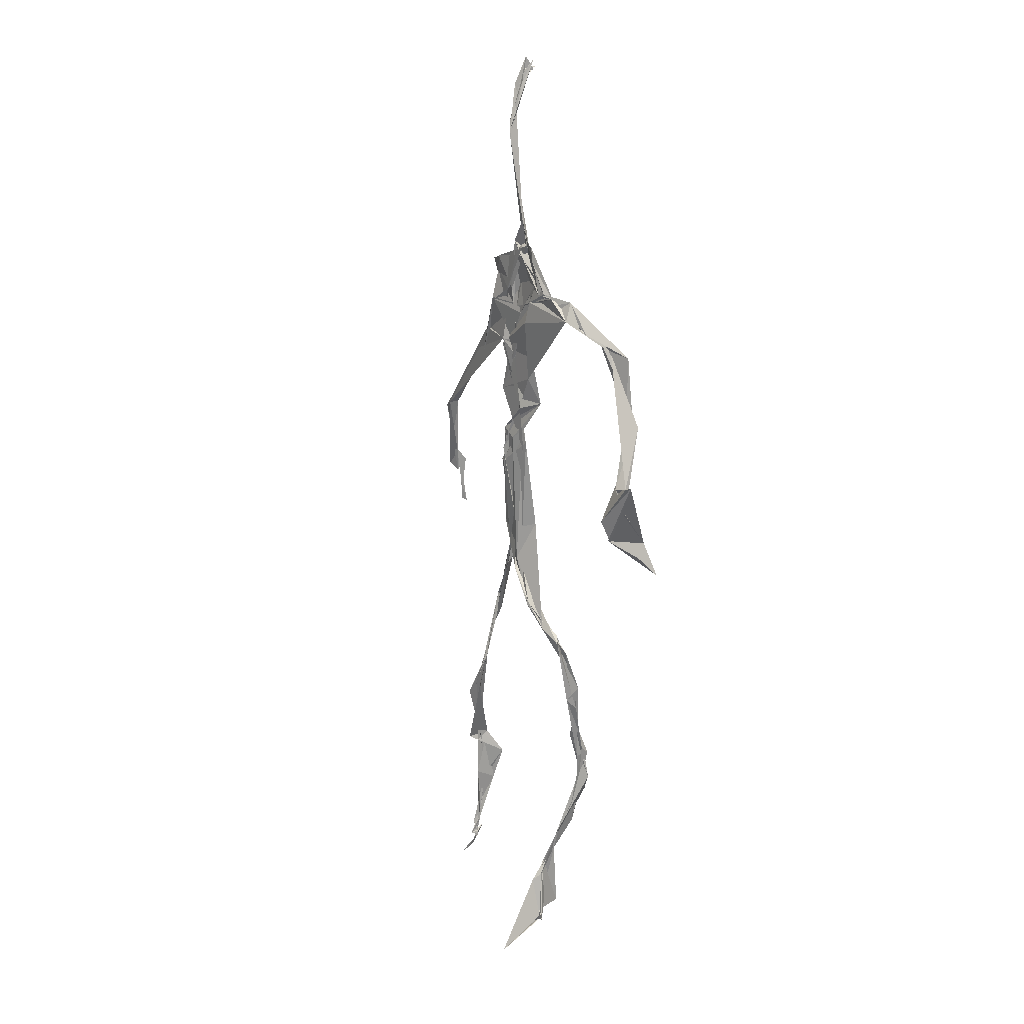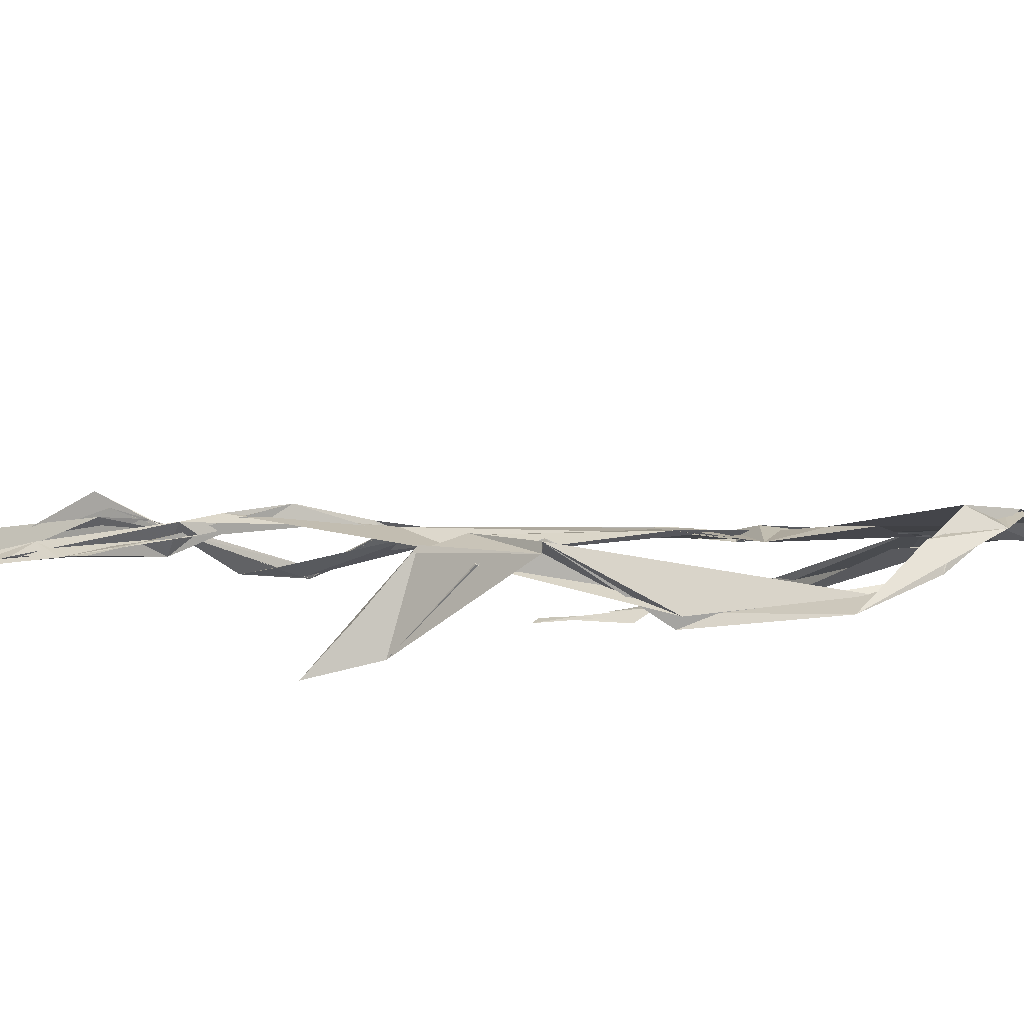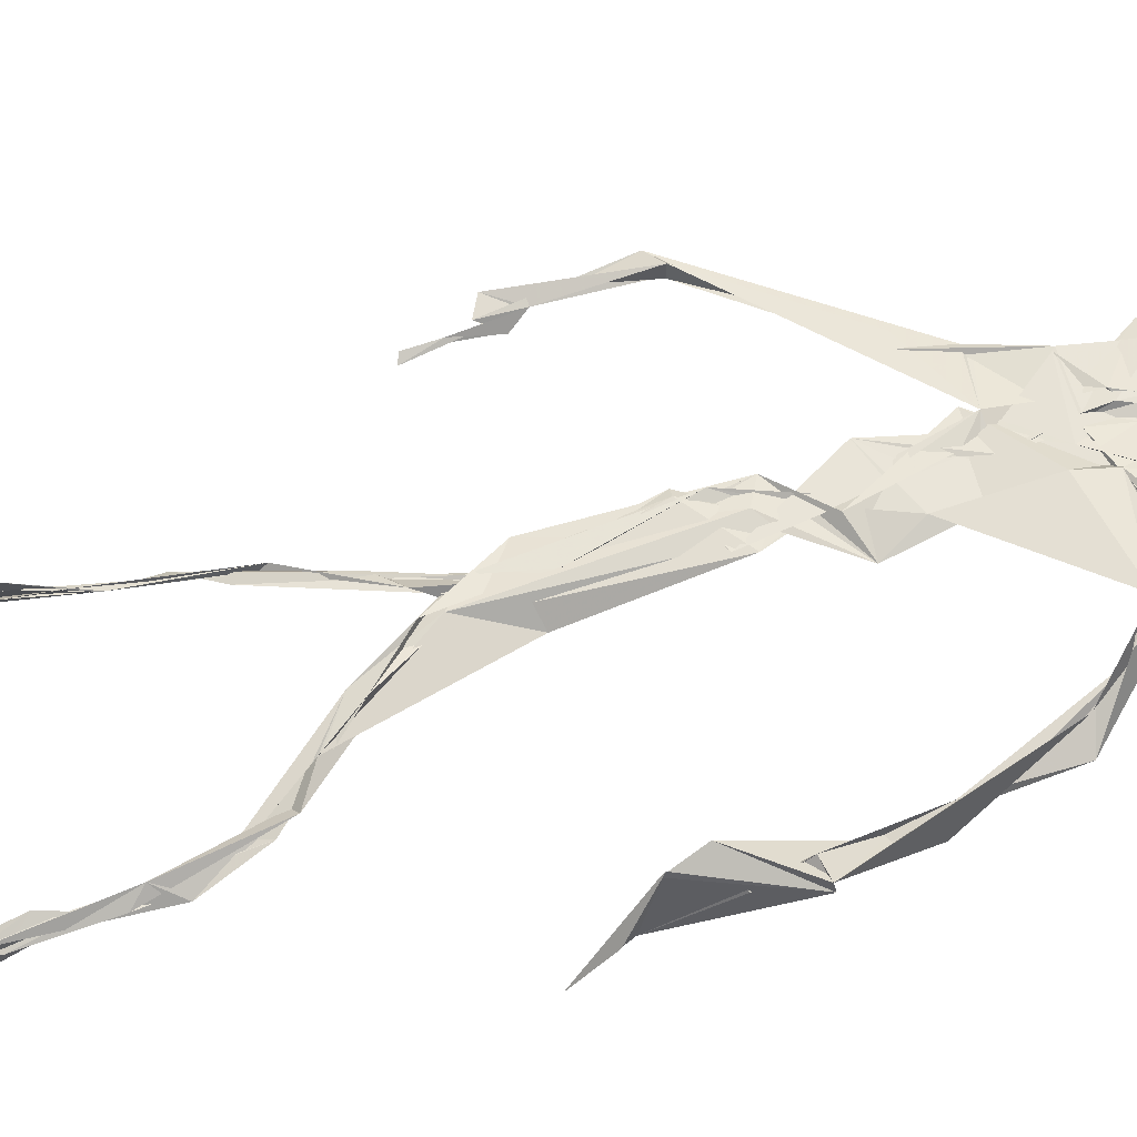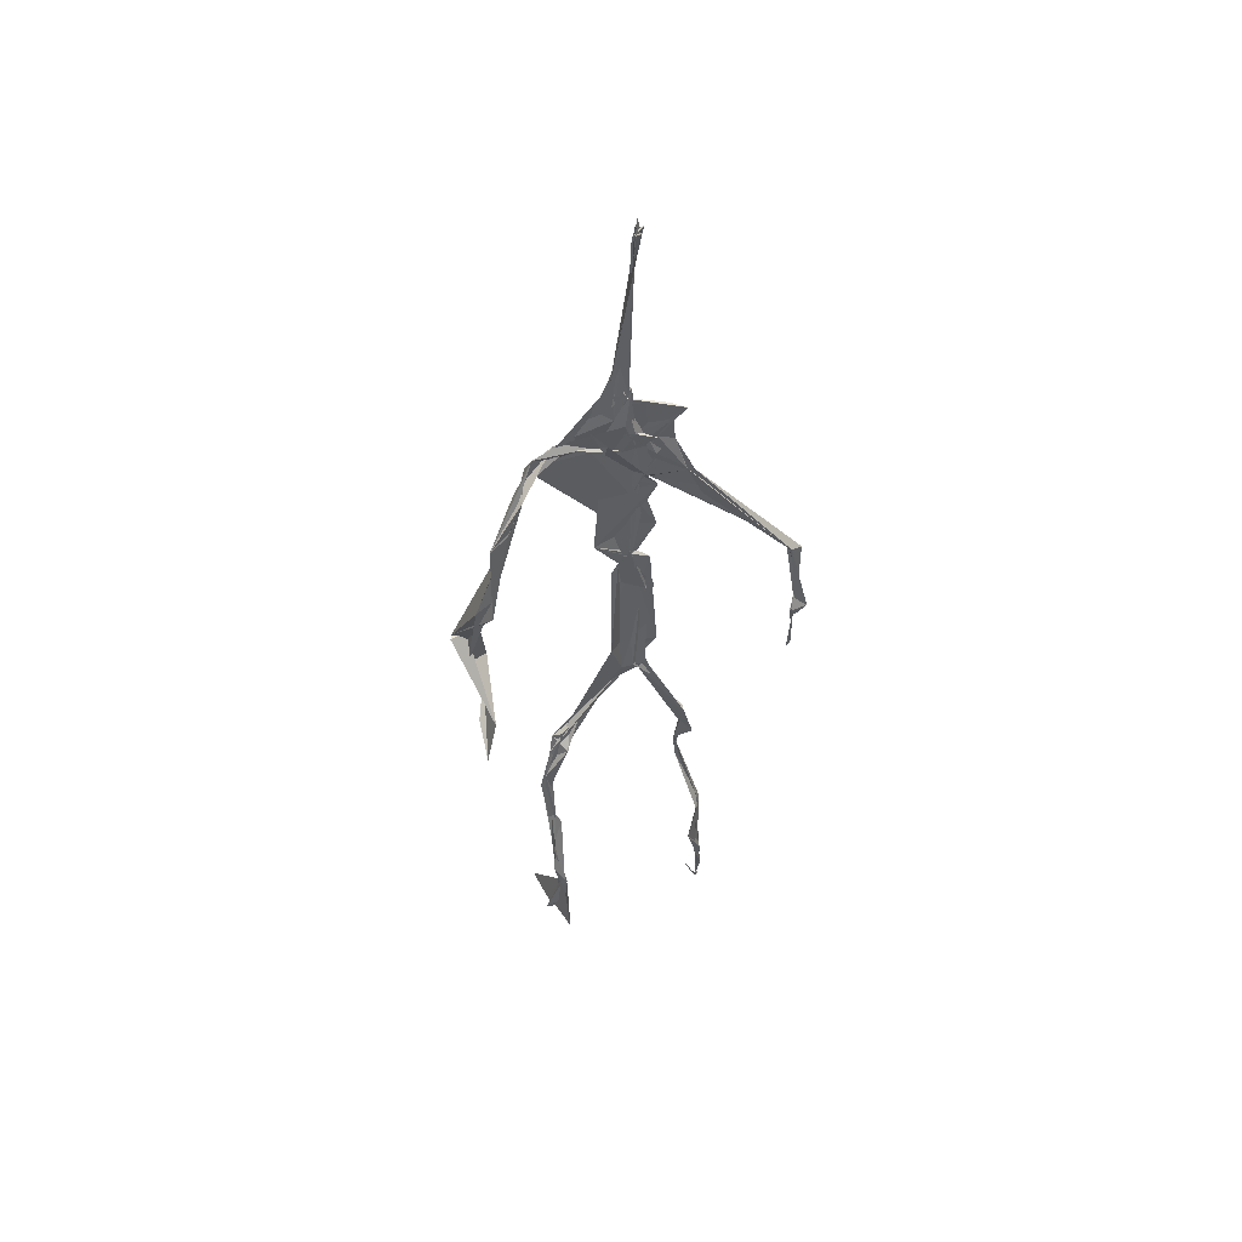
<metadata>
{"format":"obj","ext":"obj","renderer":"f3d","projection":"perspective","resolution":1024,"background":"white","views":[{"elev":18.8,"azim":49.5,"up":"+Y"},{"elev":-1.5,"azim":106.9,"up":"+Z"},{"elev":62.9,"azim":72.4,"up":"+Z"},{"elev":50.2,"azim":161.4,"up":"+Y"}]}
</metadata>
<code>
v 0.4377 0.2335 0.4746
v 0.5496 0.3621 0.4767
v 0.4754 0.5304 0.486
v 0.5096 0.728 0.4824
v 0.4619 0.6811 0.4858
v 0.379 0.4576 0.4512
v 0.57 0.2286 0.4592
v 0.5708 0.3053 0.4767
v 0.52 0.7224 0.4893
v 0.5193 0.3984 0.4927
v 0.4947 0.484 0.4881
v 0.4458 0.3529 0.4711
v 0.4933 0.8399 0.488
v 0.4925 0.698 0.4818
v 0.4744 0.4714 0.4814
v 0.5575 0.08794 0.5108
v 0.5928 0.649 0.4611
v 0.4557 0.7154 0.4785
v 0.4349 0.245 0.484
v 0.4929 0.4471 0.4859
v 0.5511 0.1579 0.4859
v 0.626 0.5105 0.4719
v 0.4367 0.2477 0.4845
v 0.4939 0.8796 0.4794
v 0.4893 0.873 0.4827
v 0.559 0.09854 0.5097
v 0.5788 0.6714 0.4685
v 0.4348 0.1855 0.4756
v 0.5539 0.1326 0.5048
v 0.4552 0.3264 0.4889
v 0.5133 0.6142 0.4875
v 0.501 0.5728 0.4833
v 0.5586 0.3702 0.4899
v 0.4975 0.5924 0.4849
v 0.494 0.6323 0.4859
v 0.5085 0.7166 0.4815
v 0.558 0.2734 0.4727
v 0.5064 0.5433 0.4869
v 0.3769 0.5608 0.4595
v 0.4318 0.1357 0.4812
v 0.4483 0.29 0.5057
v 0.5624 0.3601 0.4826
v 0.4979 0.7372 0.4808
v 0.5686 0.2607 0.4668
v 0.494 0.8351 0.4924
v 0.4645 0.7056 0.4814
v 0.4801 0.5425 0.4887
v 0.5239 0.5922 0.4815
v 0.4337 0.1372 0.4813
v 0.49 0.8795 0.4772
v 0.5313 0.6951 0.4916
v 0.558 0.08751 0.5098
v 0.5236 0.6852 0.4869
v 0.4923 0.5551 0.4879
v 0.5578 0.1972 0.4633
v 0.433 0.1223 0.4835
v 0.5617 0.2122 0.4562
v 0.433 0.1895 0.4834
v 0.4312 0.1266 0.4827
v 0.4544 0.6527 0.4812
v 0.4314 0.1097 0.4891
v 0.4938 0.4695 0.486
v 0.4336 0.2353 0.4812
v 0.4937 0.446 0.4809
v 0.4866 0.6523 0.484
v 0.4587 0.3728 0.4734
v 0.5635 0.08953 0.5117
v 0.4766 0.673 0.4828
v 0.4543 0.3879 0.4736
v 0.4903 0.8885 0.4743
v 0.4842 0.4474 0.4792
v 0.4548 0.3867 0.4692
v 0.4307 0.1461 0.4777
v 0.5666 0.6928 0.4852
v 0.5125 0.4736 0.4772
v 0.4842 0.6929 0.4867
v 0.4545 0.3834 0.4699
v 0.3779 0.5617 0.4699
v 0.3738 0.4989 0.4543
v 0.5551 0.08359 0.5201
v 0.5397 0.6967 0.4927
v 0.4307 0.1198 0.4825
v 0.3777 0.5012 0.4511
v 0.5178 0.6857 0.4901
v 0.5514 0.1364 0.5038
v 0.5652 0.2519 0.4696
v 0.479 0.5621 0.4859
v 0.4943 0.574 0.4823
v 0.4487 0.2129 0.464
v 0.435 0.1927 0.474
v 0.4889 0.6464 0.4854
v 0.4983 0.8853 0.4694
v 0.506 0.727 0.4865
v 0.3786 0.5612 0.4604
v 0.5492 0.6941 0.4926
v 0.4862 0.4307 0.488
v 0.5036 0.5853 0.4884
v 0.4751 0.6877 0.4846
v 0.4354 0.1077 0.5069
v 0.4966 0.8756 0.4804
v 0.486 0.5222 0.487
v 0.4418 0.6237 0.4803
v 0.5627 0.2843 0.4733
v 0.4987 0.6473 0.4874
v 0.4317 0.1155 0.4851
v 0.4314 0.1191 0.4859
v 0.4965 0.6788 0.4864
v 0.5057 0.7327 0.4889
v 0.4912 0.8798 0.477
v 0.4949 0.8962 0.4751
v 0.4827 0.529 0.4845
v 0.4636 0.6794 0.4859
v 0.6078 0.6456 0.4541
v 0.5508 0.09527 0.4817
v 0.4959 0.5773 0.4831
v 0.4916 0.566 0.4851
v 0.5684 0.3365 0.477
v 0.5581 0.09808 0.5107
v 0.5608 0.1781 0.4888
v 0.4936 0.7375 0.4866
v 0.3668 0.5556 0.4647
v 0.5825 0.6661 0.4811
v 0.4334 0.1762 0.4729
v 0.4294 0.2292 0.4904
v 0.4984 0.8933 0.4697
v 0.4937 0.8276 0.4917
v 0.4553 0.329 0.4881
v 0.5006 0.7385 0.4811
v 0.4858 0.4509 0.4854
v 0.5485 0.07874 0.5321
v 0.5002 0.4297 0.4914
v 0.4946 0.8848 0.4756
v 0.5517 0.3757 0.4849
v 0.5278 0.7076 0.49
v 0.5526 0.6888 0.4906
v 0.4509 0.2928 0.4949
v 0.5645 0.2048 0.4753
v 0.5138 0.6666 0.4919
v 0.6159 0.4732 0.4377
v 0.3614 0.494 0.4572
v 0.4998 0.7074 0.4822
v 0.623 0.5354 0.4814
v 0.5259 0.4048 0.4975
v 0.5495 0.1221 0.4939
v 0.6364 0.5382 0.4756
v 0.433 0.1362 0.4817
v 0.4307 0.1496 0.481
v 0.5496 0.1272 0.5112
v 0.6248 0.4648 0.4528
v 0.562 0.07468 0.5584
v 0.4331 0.108 0.4963
v 0.6345 0.5376 0.4801
v 0.6074 0.5937 0.4547
v 0.6128 0.4844 0.4795
v 0.5107 0.735 0.4876
v 0.4748 0.5986 0.4848
v 0.3734 0.5102 0.4578
v 0.4914 0.6827 0.4837
v 0.4795 0.6459 0.4883
v 0.4943 0.8858 0.4755
v 0.3785 0.5001 0.4512
v 0.4403 0.182 0.4689
v 0.4295 0.1337 0.4858
v 0.57 0.6773 0.4937
v 0.4504 0.2975 0.4987
v 0.3745 0.4592 0.4534
v 0.4901 0.6938 0.4869
v 0.4303 0.1207 0.49
v 0.4533 0.3159 0.4938
v 0.4798 0.5301 0.4885
v 0.4676 0.7196 0.4832
v 0.5688 0.2544 0.4597
v 0.5642 0.3135 0.4826
v 0.559 0.1745 0.4896
v 0.4912 0.8427 0.4899
v 0.4741 0.6398 0.4843
v 0.5415 0.3817 0.4936
v 0.5502 0.144 0.4988
v 0.5039 0.5635 0.4854
v 0.3744 0.4771 0.4542
v 0.6082 0.5022 0.4838
v 0.6257 0.4433 0.4302
v 0.3714 0.4885 0.456
v 0.4326 0.1277 0.4774
v 0.5595 0.09239 0.5112
v 0.5174 0.7341 0.4877
v 0.5732 0.3269 0.4763
v 0.6131 0.4821 0.4767
v 0.5509 0.137 0.4965
v 0.4824 0.6778 0.4849
v 0.5599 0.183 0.4702
v 0.6101 0.5805 0.4486
v 0.4993 0.4397 0.4888
v 0.6211 0.5857 0.4534
v 0.5092 0.5529 0.4865
v 0.4322 0.1196 0.4845
v 0.494 0.8802 0.4788
v 0.5128 0.6923 0.4816
v 0.4713 0.4199 0.4796
v 0.4985 0.8872 0.4682
v 0.5012 0.4408 0.4849
v 0.4333 0.1151 0.4852
v 0.4984 0.8834 0.4718
v 0.4481 0.65 0.4809
v 0.5029 0.6736 0.4876
v 0.5675 0.2491 0.4617
v 0.5062 0.7577 0.4884
v 0.4908 0.6806 0.4862
v 0.4978 0.7288 0.4878
v 0.5595 0.09333 0.509
v 0.5627 0.09404 0.5052
v 0.5516 0.08026 0.5315
v 0.6122 0.4878 0.4629
v 0.6178 0.5148 0.4858
v 0.6239 0.5738 0.4841
v 0.5562 0.08907 0.5164
v 0.5472 0.07989 0.5341
v 0.5647 0.0968 0.498
v 0.5433 0.07748 0.5383
v 0.5528 0.07705 0.5415
v 0.5549 0.0899 0.5166
v 0.6141 0.5012 0.467
v 0.607 0.5019 0.4761
v 0.6205 0.5265 0.484
v 0.6169 0.5277 0.4788
v 0.6302 0.5745 0.4673
v 0.6267 0.5722 0.4837
v 0.6141 0.5262 0.4777
v 0.555 0.08368 0.52
v 0.5638 0.1003 0.4985
v 0.5499 0.08099 0.5251
v 0.6327 0.5642 0.4692
v 0.6072 0.5988 0.4603
f 23 165 30
f 135 74 122
f 174 29 55
f 6 166 180
f 97 87 48
f 108 43 155
f 32 116 195
f 151 61 184
f 128 51 120
f 27 95 122
f 119 144 21
f 133 187 173
f 49 196 73
f 156 53 31
f 101 88 47
f 48 176 97
f 31 48 116
f 112 205 14
f 1 19 58
f 97 91 88
f 153 22 194
f 59 61 40
f 64 129 199
f 69 169 136
f 128 120 207
f 17 194 152
f 17 113 74
f 190 159 68
f 90 23 28
f 180 166 83
f 81 84 74
f 80 148 150
f 179 75 195
f 160 109 203
f 11 129 47
f 127 136 124
f 107 95 53
f 99 151 105
f 191 172 55
f 25 207 45
f 149 182 154
f 35 115 159
f 94 78 60
f 118 52 26
f 68 159 91
f 22 142 139
f 14 205 134
f 38 32 3
f 53 156 107
f 100 160 70
f 208 46 167
f 201 170 195
f 110 126 25
f 173 8 33
f 39 121 183
f 85 67 178
f 39 183 140
f 3 170 62
f 39 204 121
f 131 10 15
f 117 8 103
f 142 22 153
f 181 188 145
f 169 165 19
f 140 161 157
f 155 13 45
f 99 105 61
f 195 116 179
f 57 178 119
f 177 193 33
f 83 79 161
f 160 203 70
f 97 88 87
f 118 67 16
f 171 93 167
f 12 77 30
f 178 67 144
f 62 71 131
f 62 20 3
f 166 79 83
f 208 104 65
f 39 94 204
f 207 120 4
f 21 7 119
f 171 46 18
f 47 88 34
f 94 140 78
f 44 57 37
f 147 90 40
f 121 159 78
f 93 4 120
f 134 84 36
f 43 175 13
f 119 7 57
f 11 66 129
f 55 29 148
f 189 21 114
f 12 30 72
f 125 50 132
f 20 66 11
f 54 48 87
f 89 124 1
f 155 45 4
f 195 75 201
f 109 92 197
f 137 85 57
f 105 151 196
f 120 158 167
f 155 43 13
f 44 8 173
f 145 152 181
f 205 176 198
f 26 114 118
f 154 182 139
f 66 77 12
f 187 10 42
f 203 197 70
f 26 185 29
f 96 69 77
f 186 128 9
f 70 200 24
f 1 124 136
f 175 100 70
f 152 192 17
f 80 16 85
f 200 50 24
f 56 184 61
f 161 79 180
f 89 1 162
f 37 57 7
f 81 135 9
f 131 42 10
f 47 129 101
f 80 85 148
f 46 5 98
f 49 73 58
f 8 37 103
f 46 98 18
f 201 177 143
f 202 59 163
f 163 59 40
f 69 96 72
f 78 140 157
f 17 74 164
f 162 146 123
f 185 150 148
f 181 152 194
f 197 200 70
f 169 72 165
f 158 107 104
f 111 3 11
f 187 42 86
f 68 76 190
f 53 164 31
f 69 136 127
f 152 145 142
f 23 63 28
f 163 40 28
f 29 174 189
f 116 32 31
f 190 98 60
f 98 76 18
f 24 125 13
f 25 92 110
f 58 162 1
f 49 58 147
f 66 20 77
f 197 203 109
f 166 6 79
f 142 145 139
f 43 36 126
f 132 50 92
f 74 113 122
f 204 65 159
f 83 183 157
f 175 43 126
f 4 45 207
f 65 204 5
f 141 158 120
f 10 187 133
f 159 88 91
f 174 21 189
f 108 18 76
f 209 76 14
f 94 102 204
f 106 82 202
f 193 10 33
f 105 147 40
f 194 22 181
f 200 197 50
f 3 32 170
f 196 147 105
f 62 15 87
f 147 58 90
f 83 157 180
f 68 91 112
f 160 100 126
f 180 79 6
f 89 162 123
f 137 57 44
f 101 62 87
f 75 179 193
f 155 93 171
f 36 84 81
f 134 209 14
f 199 12 72
f 41 63 23
f 109 160 110
f 82 146 168
f 192 142 153
f 114 144 118
f 46 171 167
f 16 150 52
f 61 151 99
f 38 111 115
f 135 81 74
f 121 204 159
f 73 146 162
f 55 172 86
f 136 169 19
f 73 162 58
f 45 132 25
f 164 27 17
f 112 91 205
f 35 104 156
f 77 62 96
f 170 32 195
f 176 205 91
f 201 71 170
f 117 2 8
f 51 128 186
f 13 175 24
f 16 67 85
f 143 131 71
f 28 40 90
f 29 189 26
f 32 38 156
f 59 56 61
f 138 31 164
f 159 190 60
f 133 173 33
f 167 158 208
f 186 9 135
f 62 101 64
f 152 142 192
f 164 74 84
f 103 86 42
f 121 78 157
f 132 92 25
f 23 30 41
f 13 125 45
f 4 93 155
f 188 181 139
f 169 69 72
f 202 163 106
f 62 170 71
f 89 28 63
f 202 56 59
f 107 141 95
f 189 114 26
f 137 44 191
f 7 21 174
f 46 208 5
f 104 107 156
f 139 182 188
f 64 101 129
f 207 36 9
f 154 145 188
f 43 209 36
f 146 82 106
f 157 183 121
f 123 28 89
f 172 44 173
f 151 184 196
f 63 124 89
f 24 175 70
f 106 163 123
f 54 193 179
f 122 113 27
f 165 72 30
f 138 176 48
f 168 146 73
f 95 51 122
f 35 159 65
f 138 84 198
f 136 19 1
f 84 138 164
f 64 96 62
f 22 139 181
f 172 173 86
f 77 69 127
f 35 156 38
f 55 148 191
f 177 75 193
f 15 10 193
f 65 104 35
f 185 26 52
f 106 123 146
f 93 120 167
f 12 199 129
f 165 23 19
f 88 101 87
f 190 76 98
f 209 108 76
f 117 42 143
f 102 94 60
f 183 161 140
f 48 54 179
f 207 9 128
f 154 139 145
f 90 58 19
f 171 18 155
f 31 138 48
f 105 40 61
f 133 33 10
f 209 134 36
f 164 95 27
f 30 77 127
f 179 116 48
f 193 54 15
f 29 185 148
f 68 112 76
f 100 175 126
f 115 111 47
f 149 154 188
f 47 111 11
f 197 92 50
f 9 36 81
f 192 113 17
f 184 56 168
f 37 8 44
f 156 31 32
f 16 52 118
f 130 52 150
f 201 75 177
f 97 176 91
f 3 111 38
f 120 51 141
f 55 206 174
f 17 27 194
f 2 33 8
f 108 155 18
f 83 161 183
f 143 71 201
f 39 140 94
f 53 95 164
f 30 127 41
f 172 191 44
f 66 12 129
f 168 73 196
f 37 7 103
f 207 25 126
f 113 153 27
f 177 33 2
f 62 131 15
f 174 206 7
f 113 192 153
f 95 141 51
f 122 51 135
f 143 177 2
f 20 62 77
f 20 11 3
f 34 88 159
f 117 103 42
f 34 159 115
f 28 123 163
f 206 86 103
f 102 5 204
f 60 78 159
f 207 126 36
f 206 103 7
f 150 185 130
f 15 54 87
f 148 85 191
f 173 187 86
f 52 130 185
f 119 178 144
f 49 147 196
f 178 57 85
f 144 114 21
f 158 141 107
f 124 63 127
f 196 184 168
f 35 38 115
f 202 82 56
f 2 117 143
f 138 198 176
f 110 160 126
f 132 45 125
f 209 43 108
f 131 143 42
f 208 158 104
f 188 182 149
f 80 150 16
f 186 135 51
f 199 96 64
f 5 60 98
f 41 127 63
f 72 96 199
f 125 24 50
f 90 19 23
f 67 118 144
f 112 14 76
f 109 110 92
f 168 56 82
f 84 134 198
f 206 55 86
f 205 198 134
f 102 60 5
f 137 191 85
f 194 27 153
f 161 180 157
f 47 34 115
f 65 5 208

</code>
